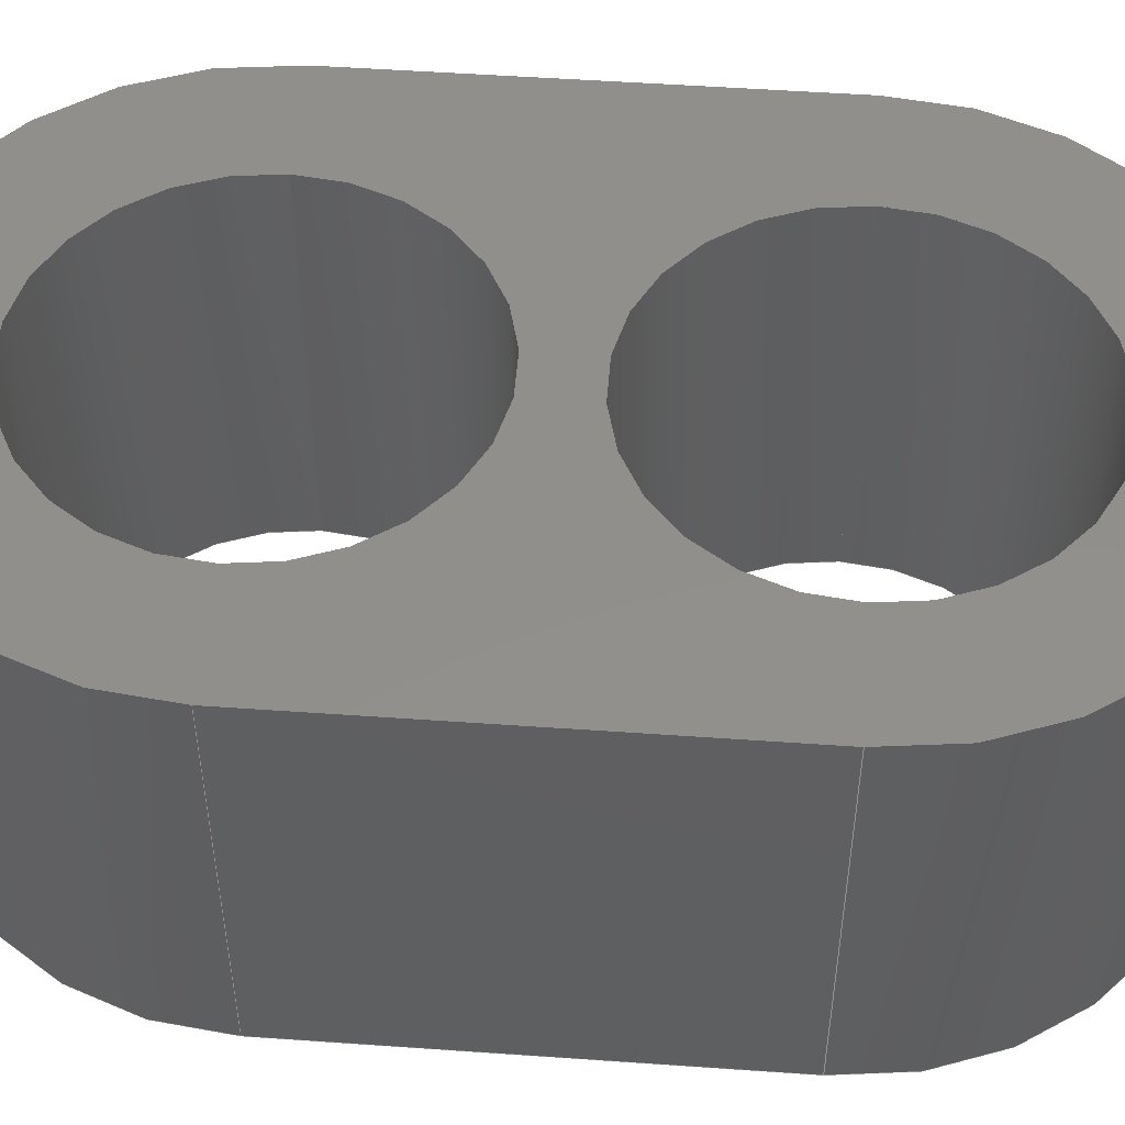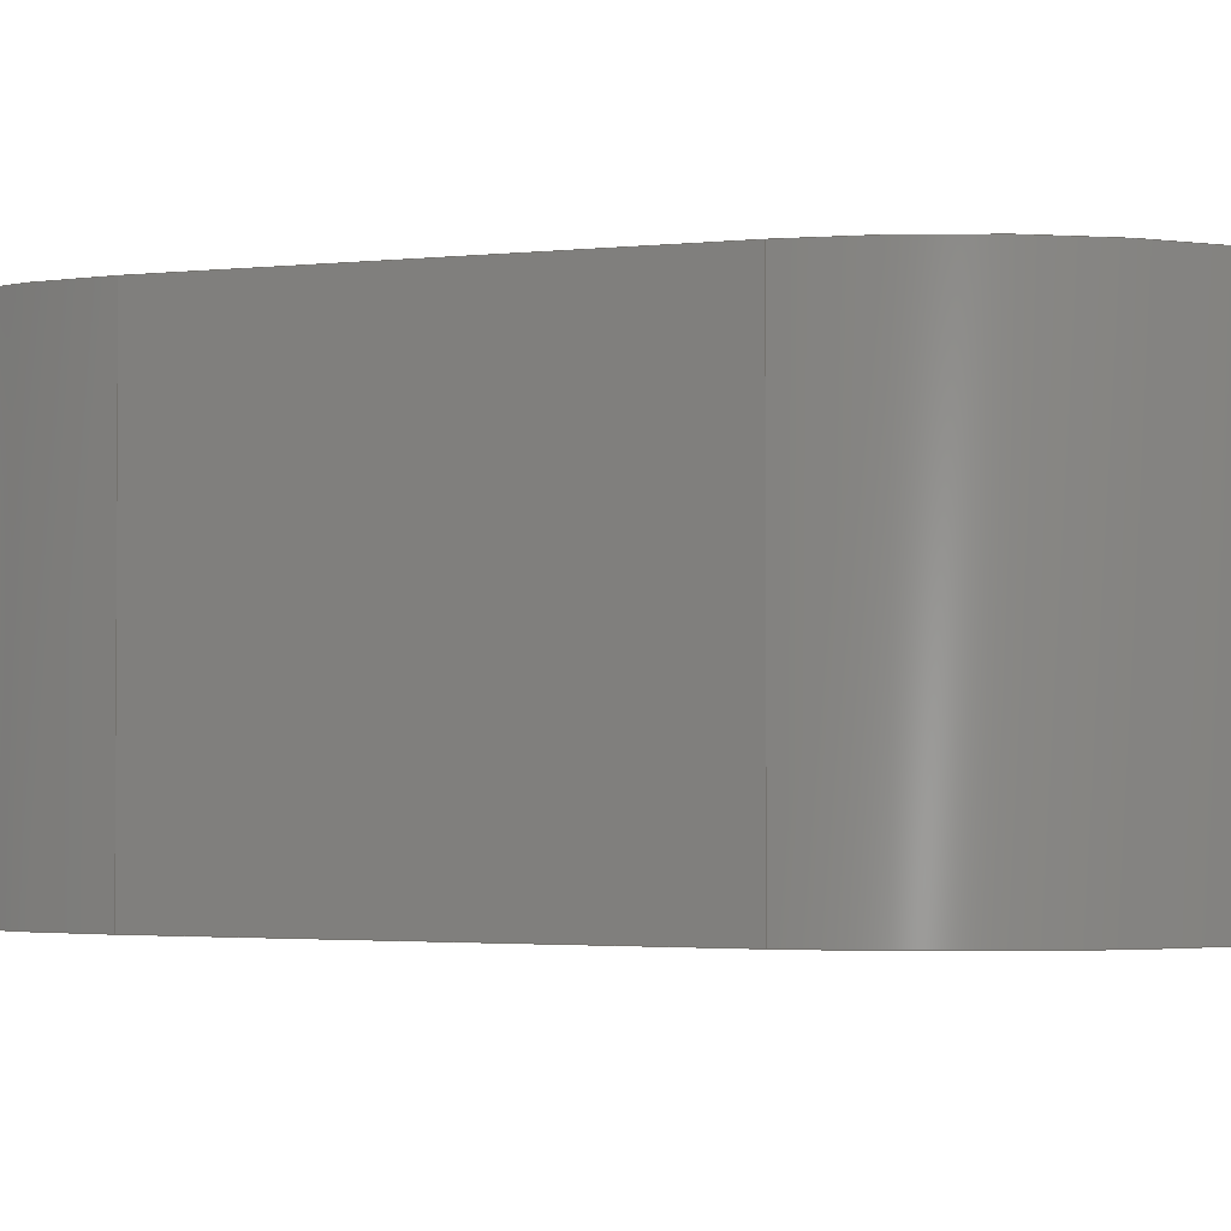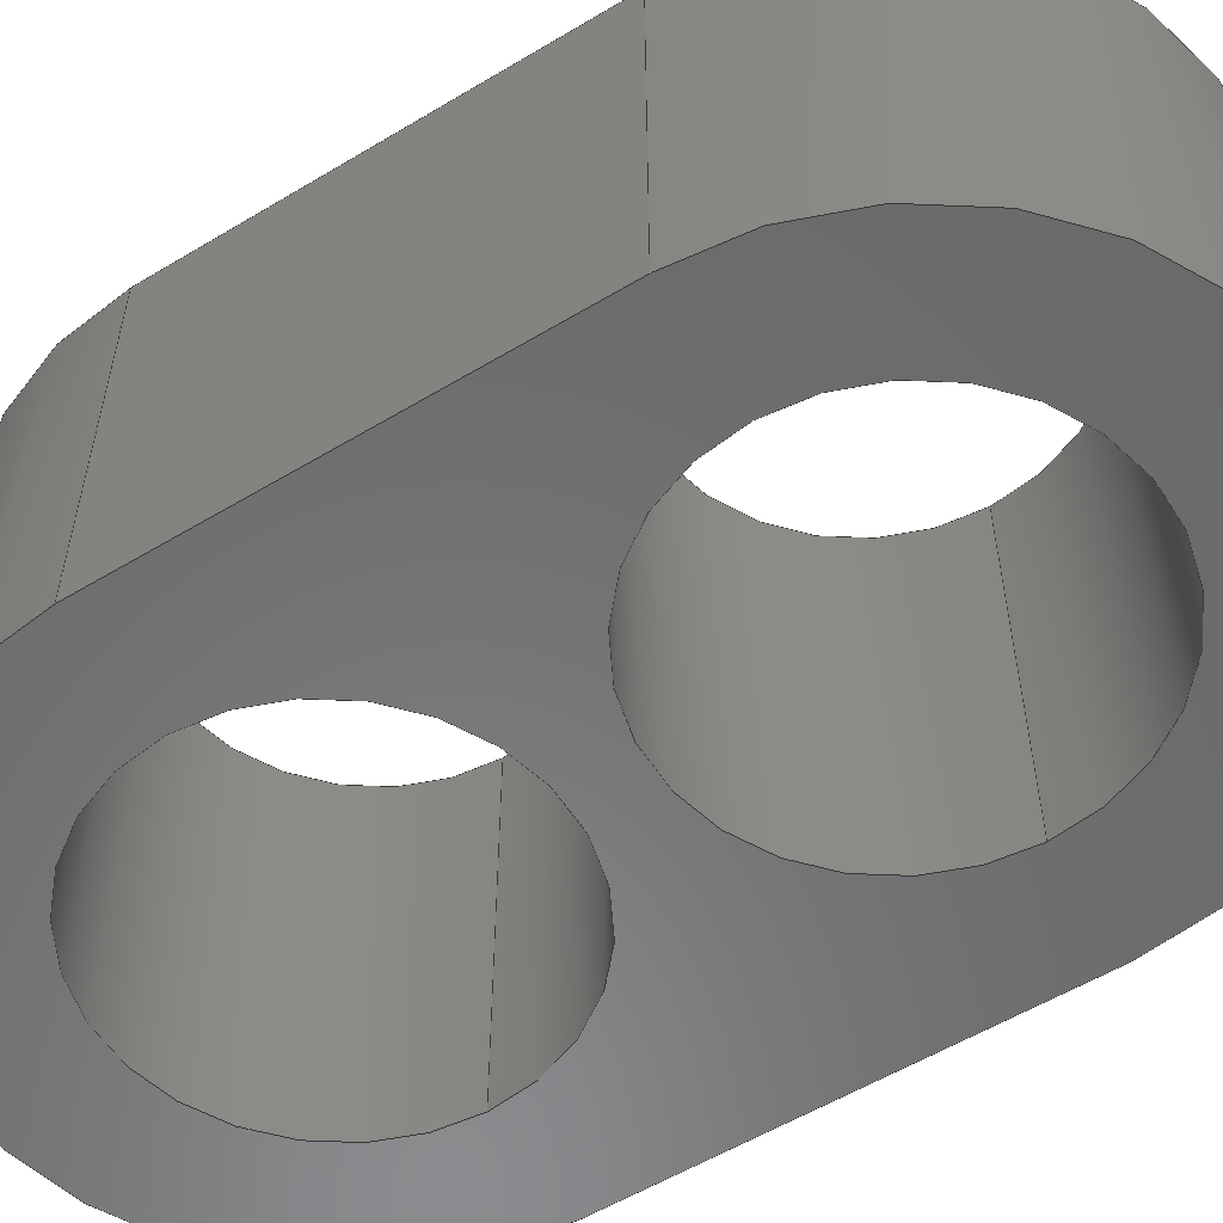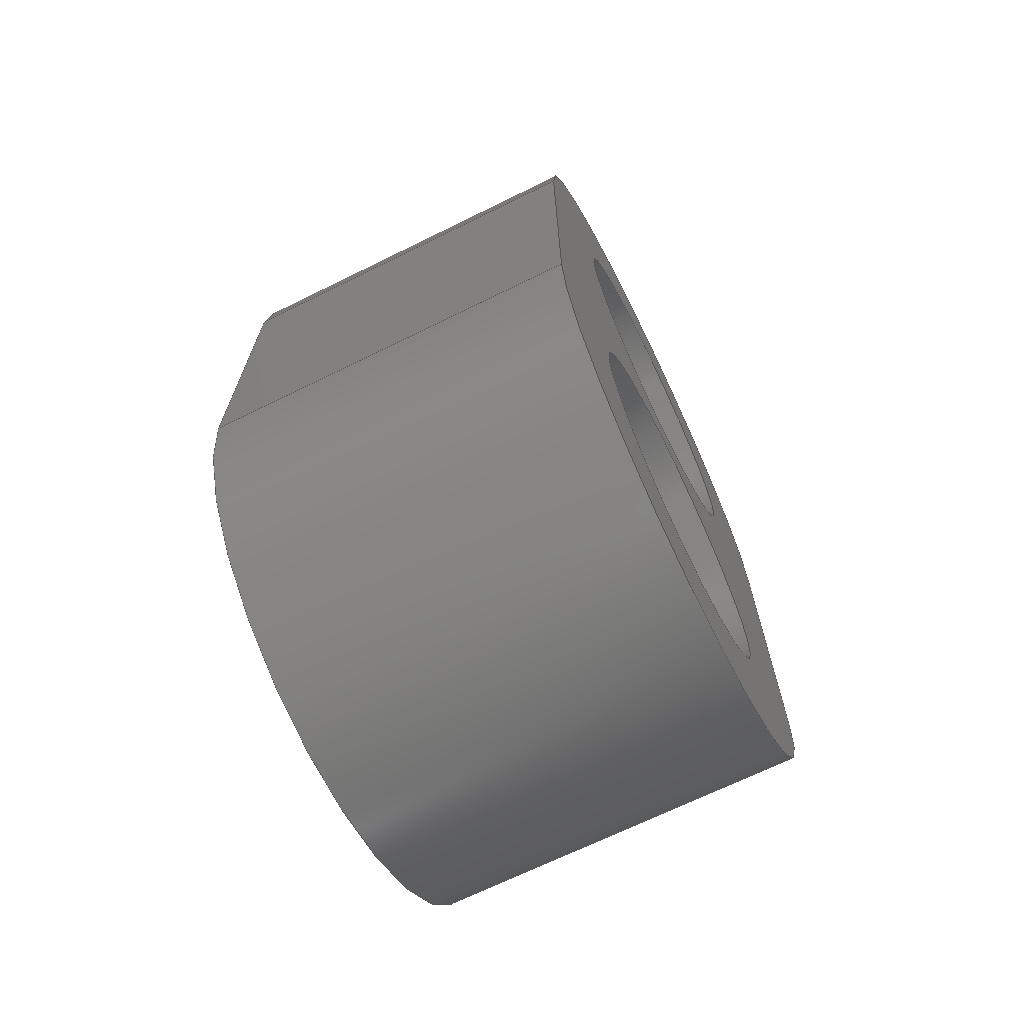
<metadata>
{"format":"step","ext":"step","renderer":"f3d","projection":"perspective","resolution":1024,"background":"white","views":[{"elev":51.1,"azim":-85.6,"up":"+Z"},{"elev":-2.1,"azim":-68.1,"up":"+Z"},{"elev":-56.8,"azim":-57.9,"up":"+Z"},{"elev":-69.1,"azim":116.2,"up":"+Y"}]}
</metadata>
<code>
ISO-10303-21;
DATA;
#1=MECHANICAL_DESIGN_GEOMETRIC_PRESENTATION_REPRESENTATION('',(#4),#244);
#2=SHAPE_REPRESENTATION_RELATIONSHIP('SRR','None',#250,#3);
#3=ADVANCED_BREP_SHAPE_REPRESENTATION('',(#5),#243);
#4=STYLED_ITEM('',(#260),#5);
#5=MANIFOLD_SOLID_BREP('Lightpipe 1x2 B Shield',#140);
#6=FACE_BOUND('',#29,.T.);
#7=FACE_BOUND('',#30,.T.);
#8=FACE_BOUND('',#32,.T.);
#9=FACE_BOUND('',#33,.T.);
#10=PLANE('',#145);
#11=PLANE('',#155);
#12=PLANE('',#156);
#13=PLANE('',#157);
#14=FACE_OUTER_BOUND('',#22,.T.);
#15=FACE_OUTER_BOUND('',#23,.T.);
#16=FACE_OUTER_BOUND('',#24,.T.);
#17=FACE_OUTER_BOUND('',#25,.T.);
#18=FACE_OUTER_BOUND('',#26,.T.);
#19=FACE_OUTER_BOUND('',#27,.T.);
#20=FACE_OUTER_BOUND('',#28,.T.);
#21=FACE_OUTER_BOUND('',#31,.T.);
#22=EDGE_LOOP('',(#92,#93,#94,#95));
#23=EDGE_LOOP('',(#96,#97,#98,#99));
#24=EDGE_LOOP('',(#100,#101,#102,#103));
#25=EDGE_LOOP('',(#104,#105,#106,#107));
#26=EDGE_LOOP('',(#108,#109,#110,#111));
#27=EDGE_LOOP('',(#112,#113,#114,#115));
#28=EDGE_LOOP('',(#116,#117,#118,#119));
#29=EDGE_LOOP('',(#120));
#30=EDGE_LOOP('',(#121));
#31=EDGE_LOOP('',(#122,#123,#124,#125));
#32=EDGE_LOOP('',(#126));
#33=EDGE_LOOP('',(#127));
#34=LINE('',#208,#44);
#35=LINE('',#211,#45);
#36=LINE('',#214,#46);
#37=LINE('',#216,#47);
#38=LINE('',#217,#48);
#39=LINE('',#222,#49);
#40=LINE('',#228,#50);
#41=LINE('',#234,#51);
#42=LINE('',#237,#52);
#43=LINE('',#238,#53);
#44=VECTOR('',#164,10);
#45=VECTOR('',#167,10);
#46=VECTOR('',#170,10);
#47=VECTOR('',#171,10);
#48=VECTOR('',#172,10);
#49=VECTOR('',#177,1.502);
#50=VECTOR('',#184,1.502);
#51=VECTOR('',#191,10);
#52=VECTOR('',#196,10);
#53=VECTOR('',#197,10);
#54=CIRCLE('',#143,2.447);
#55=CIRCLE('',#144,2.447);
#56=CIRCLE('',#147,1.502);
#57=CIRCLE('',#148,1.502);
#58=CIRCLE('',#150,1.502);
#59=CIRCLE('',#151,1.502);
#60=CIRCLE('',#153,2.447);
#61=CIRCLE('',#154,2.447);
#62=VERTEX_POINT('',#204);
#63=VERTEX_POINT('',#205);
#64=VERTEX_POINT('',#207);
#65=VERTEX_POINT('',#209);
#66=VERTEX_POINT('',#213);
#67=VERTEX_POINT('',#215);
#68=VERTEX_POINT('',#219);
#69=VERTEX_POINT('',#221);
#70=VERTEX_POINT('',#225);
#71=VERTEX_POINT('',#227);
#72=VERTEX_POINT('',#231);
#73=VERTEX_POINT('',#233);
#74=EDGE_CURVE('',#62,#63,#54,.F.);
#75=EDGE_CURVE('',#64,#62,#34,.T.);
#76=EDGE_CURVE('',#65,#64,#55,.T.);
#77=EDGE_CURVE('',#65,#63,#35,.T.);
#78=EDGE_CURVE('',#66,#62,#36,.F.);
#79=EDGE_CURVE('',#67,#66,#37,.T.);
#80=EDGE_CURVE('',#67,#64,#38,.T.);
#81=EDGE_CURVE('',#68,#68,#56,.F.);
#82=EDGE_CURVE('',#68,#69,#39,.T.);
#83=EDGE_CURVE('',#69,#69,#57,.T.);
#84=EDGE_CURVE('',#70,#70,#58,.F.);
#85=EDGE_CURVE('',#70,#71,#40,.T.);
#86=EDGE_CURVE('',#71,#71,#59,.T.);
#87=EDGE_CURVE('',#72,#66,#60,.F.);
#88=EDGE_CURVE('',#73,#72,#41,.T.);
#89=EDGE_CURVE('',#67,#73,#61,.T.);
#90=EDGE_CURVE('',#63,#72,#42,.F.);
#91=EDGE_CURVE('',#65,#73,#43,.T.);
#92=ORIENTED_EDGE('',*,*,#74,.F.);
#93=ORIENTED_EDGE('',*,*,#75,.F.);
#94=ORIENTED_EDGE('',*,*,#76,.F.);
#95=ORIENTED_EDGE('',*,*,#77,.T.);
#96=ORIENTED_EDGE('',*,*,#78,.F.);
#97=ORIENTED_EDGE('',*,*,#79,.F.);
#98=ORIENTED_EDGE('',*,*,#80,.T.);
#99=ORIENTED_EDGE('',*,*,#75,.T.);
#100=ORIENTED_EDGE('',*,*,#81,.F.);
#101=ORIENTED_EDGE('',*,*,#82,.T.);
#102=ORIENTED_EDGE('',*,*,#83,.F.);
#103=ORIENTED_EDGE('',*,*,#82,.F.);
#104=ORIENTED_EDGE('',*,*,#84,.F.);
#105=ORIENTED_EDGE('',*,*,#85,.T.);
#106=ORIENTED_EDGE('',*,*,#86,.F.);
#107=ORIENTED_EDGE('',*,*,#85,.F.);
#108=ORIENTED_EDGE('',*,*,#87,.F.);
#109=ORIENTED_EDGE('',*,*,#88,.F.);
#110=ORIENTED_EDGE('',*,*,#89,.F.);
#111=ORIENTED_EDGE('',*,*,#79,.T.);
#112=ORIENTED_EDGE('',*,*,#90,.F.);
#113=ORIENTED_EDGE('',*,*,#77,.F.);
#114=ORIENTED_EDGE('',*,*,#91,.T.);
#115=ORIENTED_EDGE('',*,*,#88,.T.);
#116=ORIENTED_EDGE('',*,*,#76,.T.);
#117=ORIENTED_EDGE('',*,*,#80,.F.);
#118=ORIENTED_EDGE('',*,*,#89,.T.);
#119=ORIENTED_EDGE('',*,*,#91,.F.);
#120=ORIENTED_EDGE('',*,*,#86,.T.);
#121=ORIENTED_EDGE('',*,*,#83,.T.);
#122=ORIENTED_EDGE('',*,*,#78,.T.);
#123=ORIENTED_EDGE('',*,*,#74,.T.);
#124=ORIENTED_EDGE('',*,*,#90,.T.);
#125=ORIENTED_EDGE('',*,*,#87,.T.);
#126=ORIENTED_EDGE('',*,*,#84,.T.);
#127=ORIENTED_EDGE('',*,*,#81,.T.);
#128=CYLINDRICAL_SURFACE('',#142,2.447);
#129=CYLINDRICAL_SURFACE('',#146,1.502);
#130=CYLINDRICAL_SURFACE('',#149,1.502);
#131=CYLINDRICAL_SURFACE('',#152,2.447);
#132=ADVANCED_FACE('',(#14),#128,.T.);
#133=ADVANCED_FACE('',(#15),#10,.T.);
#134=ADVANCED_FACE('',(#16),#129,.F.);
#135=ADVANCED_FACE('',(#17),#130,.F.);
#136=ADVANCED_FACE('',(#18),#131,.T.);
#137=ADVANCED_FACE('',(#19),#11,.T.);
#138=ADVANCED_FACE('',(#20,#6,#7),#12,.T.);
#139=ADVANCED_FACE('',(#21,#8,#9),#13,.F.);
#140=CLOSED_SHELL('',(#132,#133,#134,#135,#136,#137,#138,#139));
#141=AXIS2_PLACEMENT_3D('',#202,#158,#159);
#142=AXIS2_PLACEMENT_3D('',#203,#160,#161);
#143=AXIS2_PLACEMENT_3D('',#206,#162,#163);
#144=AXIS2_PLACEMENT_3D('',#210,#165,#166);
#145=AXIS2_PLACEMENT_3D('',#212,#168,#169);
#146=AXIS2_PLACEMENT_3D('',#218,#173,#174);
#147=AXIS2_PLACEMENT_3D('',#220,#175,#176);
#148=AXIS2_PLACEMENT_3D('',#223,#178,#179);
#149=AXIS2_PLACEMENT_3D('',#224,#180,#181);
#150=AXIS2_PLACEMENT_3D('',#226,#182,#183);
#151=AXIS2_PLACEMENT_3D('',#229,#185,#186);
#152=AXIS2_PLACEMENT_3D('',#230,#187,#188);
#153=AXIS2_PLACEMENT_3D('',#232,#189,#190);
#154=AXIS2_PLACEMENT_3D('',#235,#192,#193);
#155=AXIS2_PLACEMENT_3D('',#236,#194,#195);
#156=AXIS2_PLACEMENT_3D('',#239,#198,#199);
#157=AXIS2_PLACEMENT_3D('',#240,#200,#201);
#158=DIRECTION('axis',(0,0,1));
#159=DIRECTION('refdir',(1,0,0));
#160=DIRECTION('center_axis',(0,0,1));
#161=DIRECTION('ref_axis',(-1,0,0));
#162=DIRECTION('center_axis',(0,0,-1));
#163=DIRECTION('ref_axis',(-1,0,0));
#164=DIRECTION('',(0,0,1));
#165=DIRECTION('center_axis',(0,0,-1));
#166=DIRECTION('ref_axis',(-1,0,0));
#167=DIRECTION('',(0,0,1));
#168=DIRECTION('center_axis',(1,0,0));
#169=DIRECTION('ref_axis',(0,1,0));
#170=DIRECTION('',(0,-1,0));
#171=DIRECTION('',(0,0,1));
#172=DIRECTION('',(0,1,0));
#173=DIRECTION('center_axis',(0,0,1));
#174=DIRECTION('ref_axis',(-1,0,0));
#175=DIRECTION('center_axis',(0,0,1));
#176=DIRECTION('ref_axis',(-1,0,0));
#177=DIRECTION('',(0,0,-1));
#178=DIRECTION('center_axis',(0,0,1));
#179=DIRECTION('ref_axis',(-1,0,0));
#180=DIRECTION('center_axis',(0,0,1));
#181=DIRECTION('ref_axis',(-1,0,0));
#182=DIRECTION('center_axis',(0,0,1));
#183=DIRECTION('ref_axis',(-1,0,0));
#184=DIRECTION('',(0,0,-1));
#185=DIRECTION('center_axis',(0,0,1));
#186=DIRECTION('ref_axis',(-1,0,0));
#187=DIRECTION('center_axis',(0,0,1));
#188=DIRECTION('ref_axis',(1,0,0));
#189=DIRECTION('center_axis',(0,0,-1));
#190=DIRECTION('ref_axis',(1,0,0));
#191=DIRECTION('',(0,0,1));
#192=DIRECTION('center_axis',(0,0,-1));
#193=DIRECTION('ref_axis',(1,0,0));
#194=DIRECTION('center_axis',(-1,0,0));
#195=DIRECTION('ref_axis',(0,-1,0));
#196=DIRECTION('',(0,1,0));
#197=DIRECTION('',(0,-1,0));
#198=DIRECTION('center_axis',(0,0,-1));
#199=DIRECTION('ref_axis',(-1,0,0));
#200=DIRECTION('center_axis',(0,0,-1));
#201=DIRECTION('ref_axis',(-1,0,0));
#202=CARTESIAN_POINT('',(0,0,0));
#203=CARTESIAN_POINT('Origin',(19.97,-48.65,2.6));
#204=CARTESIAN_POINT('',(22.42,-48.65,5.952));
#205=CARTESIAN_POINT('',(17.52,-48.65,5.952));
#206=CARTESIAN_POINT('Origin',(19.97,-48.65,5.952));
#207=CARTESIAN_POINT('',(22.42,-48.65,2.6));
#208=CARTESIAN_POINT('',(22.42,-48.65,2.6));
#209=CARTESIAN_POINT('',(17.52,-48.65,2.6));
#210=CARTESIAN_POINT('Origin',(19.97,-48.65,2.6));
#211=CARTESIAN_POINT('',(17.52,-48.65,2.6));
#212=CARTESIAN_POINT('Origin',(22.42,-52.15,2.6));
#213=CARTESIAN_POINT('',(22.42,-52.15,5.952));
#214=CARTESIAN_POINT('',(22.42,-49.09,5.952));
#215=CARTESIAN_POINT('',(22.42,-52.15,2.6));
#216=CARTESIAN_POINT('',(22.42,-52.15,2.6));
#217=CARTESIAN_POINT('',(22.42,-52.15,2.6));
#218=CARTESIAN_POINT('Origin',(19.97,-48.65,2.6));
#219=CARTESIAN_POINT('',(21.47,-48.65,5.952));
#220=CARTESIAN_POINT('Origin',(19.97,-48.65,5.952));
#221=CARTESIAN_POINT('',(21.47,-48.65,2.6));
#222=CARTESIAN_POINT('',(21.47,-48.65,2.6));
#223=CARTESIAN_POINT('Origin',(19.97,-48.65,2.6));
#224=CARTESIAN_POINT('Origin',(19.97,-52.15,2.6));
#225=CARTESIAN_POINT('',(21.47,-52.15,5.952));
#226=CARTESIAN_POINT('Origin',(19.97,-52.15,5.952));
#227=CARTESIAN_POINT('',(21.47,-52.15,2.6));
#228=CARTESIAN_POINT('',(21.47,-52.15,2.6));
#229=CARTESIAN_POINT('Origin',(19.97,-52.15,2.6));
#230=CARTESIAN_POINT('Origin',(19.97,-52.15,2.6));
#231=CARTESIAN_POINT('',(17.52,-52.15,5.952));
#232=CARTESIAN_POINT('Origin',(19.97,-52.15,5.952));
#233=CARTESIAN_POINT('',(17.52,-52.15,2.6));
#234=CARTESIAN_POINT('',(17.52,-52.15,2.6));
#235=CARTESIAN_POINT('Origin',(19.97,-52.15,2.6));
#236=CARTESIAN_POINT('Origin',(17.52,-48.65,2.6));
#237=CARTESIAN_POINT('',(17.52,-47.34,5.952));
#238=CARTESIAN_POINT('',(17.52,-48.65,2.6));
#239=CARTESIAN_POINT('Origin',(19.97,-50.4,2.6));
#240=CARTESIAN_POINT('Origin',(-1.934,-46.03,5.952));
#241=UNCERTAINTY_MEASURE_WITH_UNIT(LENGTH_MEASURE(0.01),#245,
'DISTANCE_ACCURACY_VALUE',
'Maximum model space distance between geometric entities at asserted c
onnectivities');
#242=UNCERTAINTY_MEASURE_WITH_UNIT(LENGTH_MEASURE(0.01),#245,
'DISTANCE_ACCURACY_VALUE',
'Maximum model space distance between geometric entities at asserted c
onnectivities');
#243=(
GEOMETRIC_REPRESENTATION_CONTEXT(3)
GLOBAL_UNCERTAINTY_ASSIGNED_CONTEXT((#241))
GLOBAL_UNIT_ASSIGNED_CONTEXT((#245,#246,#247))
REPRESENTATION_CONTEXT('','3D')
);
#244=(
GEOMETRIC_REPRESENTATION_CONTEXT(3)
GLOBAL_UNCERTAINTY_ASSIGNED_CONTEXT((#242))
GLOBAL_UNIT_ASSIGNED_CONTEXT((#245,#246,#247))
REPRESENTATION_CONTEXT('','3D')
);
#245=(
LENGTH_UNIT()
NAMED_UNIT(*)
SI_UNIT(.MILLI.,.METRE.)
);
#246=(
NAMED_UNIT(*)
PLANE_ANGLE_UNIT()
SI_UNIT($,.RADIAN.)
);
#247=(
NAMED_UNIT(*)
SI_UNIT($,.STERADIAN.)
SOLID_ANGLE_UNIT()
);
#248=SHAPE_DEFINITION_REPRESENTATION(#249,#250);
#249=PRODUCT_DEFINITION_SHAPE('',$,#252);
#250=SHAPE_REPRESENTATION('',(#141),#243);
#251=PRODUCT_DEFINITION_CONTEXT('part definition',#256,'design');
#252=PRODUCT_DEFINITION(
'Supercon 2023 Badge Enclosure - Basic-2-Hacking',
'Supercon 2023 Badge Enclosure - Basic-2-Hacking v3',#253,#251);
#253=PRODUCT_DEFINITION_FORMATION('',$,#258);
#254=PRODUCT_RELATED_PRODUCT_CATEGORY(
'Supercon 2023 Badge Enclosure - Basic-2-Hacking v3',
'Supercon 2023 Badge Enclosure - Basic-2-Hacking v3',(#258));
#255=APPLICATION_PROTOCOL_DEFINITION('international standard',
'automotive_design',2009,#256);
#256=APPLICATION_CONTEXT(
'Core Data for Automotive Mechanical Design Process');
#257=PRODUCT_CONTEXT('part definition',#256,'mechanical');
#258=PRODUCT('Supercon 2023 Badge Enclosure - Basic-2-Hacking',
'Supercon 2023 Badge Enclosure - Basic-2-Hacking v3',$,(#257));
#259=PRESENTATION_STYLE_ASSIGNMENT((#265));
#260=PRESENTATION_STYLE_ASSIGNMENT((#266));
#261=PRESENTATION_STYLE_ASSIGNMENT((#267));
#262=PRESENTATION_STYLE_ASSIGNMENT((#268));
#263=PRESENTATION_STYLE_ASSIGNMENT((#269));
#264=PRESENTATION_STYLE_ASSIGNMENT((#270));
#265=SURFACE_STYLE_USAGE(.BOTH.,#271);
#266=SURFACE_STYLE_USAGE(.BOTH.,#272);
#267=SURFACE_STYLE_USAGE(.BOTH.,#273);
#268=SURFACE_STYLE_USAGE(.BOTH.,#274);
#269=SURFACE_STYLE_USAGE(.BOTH.,#275);
#270=SURFACE_STYLE_USAGE(.BOTH.,#276);
#271=SURFACE_SIDE_STYLE('',(#277));
#272=SURFACE_SIDE_STYLE('',(#278));
#273=SURFACE_SIDE_STYLE('',(#279));
#274=SURFACE_SIDE_STYLE('',(#280));
#275=SURFACE_SIDE_STYLE('',(#281));
#276=SURFACE_SIDE_STYLE('',(#282));
#277=SURFACE_STYLE_FILL_AREA(#283);
#278=SURFACE_STYLE_FILL_AREA(#284);
#279=SURFACE_STYLE_FILL_AREA(#285);
#280=SURFACE_STYLE_FILL_AREA(#286);
#281=SURFACE_STYLE_FILL_AREA(#287);
#282=SURFACE_STYLE_FILL_AREA(#288);
#283=FILL_AREA_STYLE('Opaque(192,192,192)',(#289));
#284=FILL_AREA_STYLE('ABS (White)',(#290));
#285=FILL_AREA_STYLE('Opaque(142,76,38)',(#291));
#286=FILL_AREA_STYLE('PEEK',(#292));
#287=FILL_AREA_STYLE('ABS (Red)',(#293));
#288=FILL_AREA_STYLE('Acrylic (Clear) (1)',(#294));
#289=FILL_AREA_STYLE_COLOUR('Opaque(192,192,192)',#295);
#290=FILL_AREA_STYLE_COLOUR('ABS (White)',#296);
#291=FILL_AREA_STYLE_COLOUR('Opaque(142,76,38)',#297);
#292=FILL_AREA_STYLE_COLOUR('PEEK',#298);
#293=FILL_AREA_STYLE_COLOUR('ABS (Red)',#299);
#294=FILL_AREA_STYLE_COLOUR('Acrylic (Clear) (1)',#300);
#295=COLOUR_RGB('Opaque(192,192,192)',0.7529,0.7529,
0.7529);
#296=COLOUR_RGB('ABS (White)',0.9647,0.9647,0.9529);
#297=COLOUR_RGB('Opaque(142,76,38)',0.5569,0.298,
0.149);
#298=COLOUR_RGB('PEEK',0.6,0.5098,0.3686);
#299=COLOUR_RGB('ABS (Red)',1,0,0);
#300=COLOUR_RGB('Acrylic (Clear) (1)',0.9804,0.5216,
0.5216);
ENDSEC;
END-ISO-10303-21;

</code>
